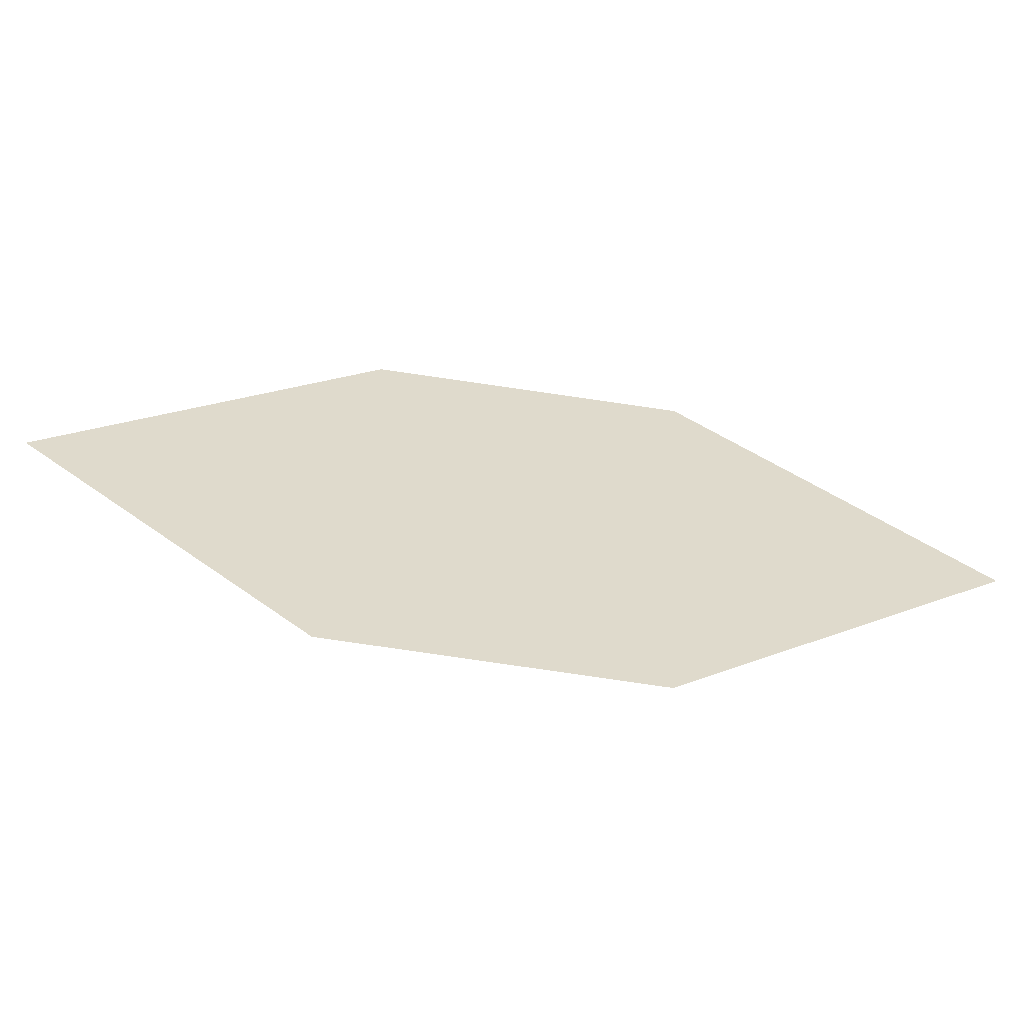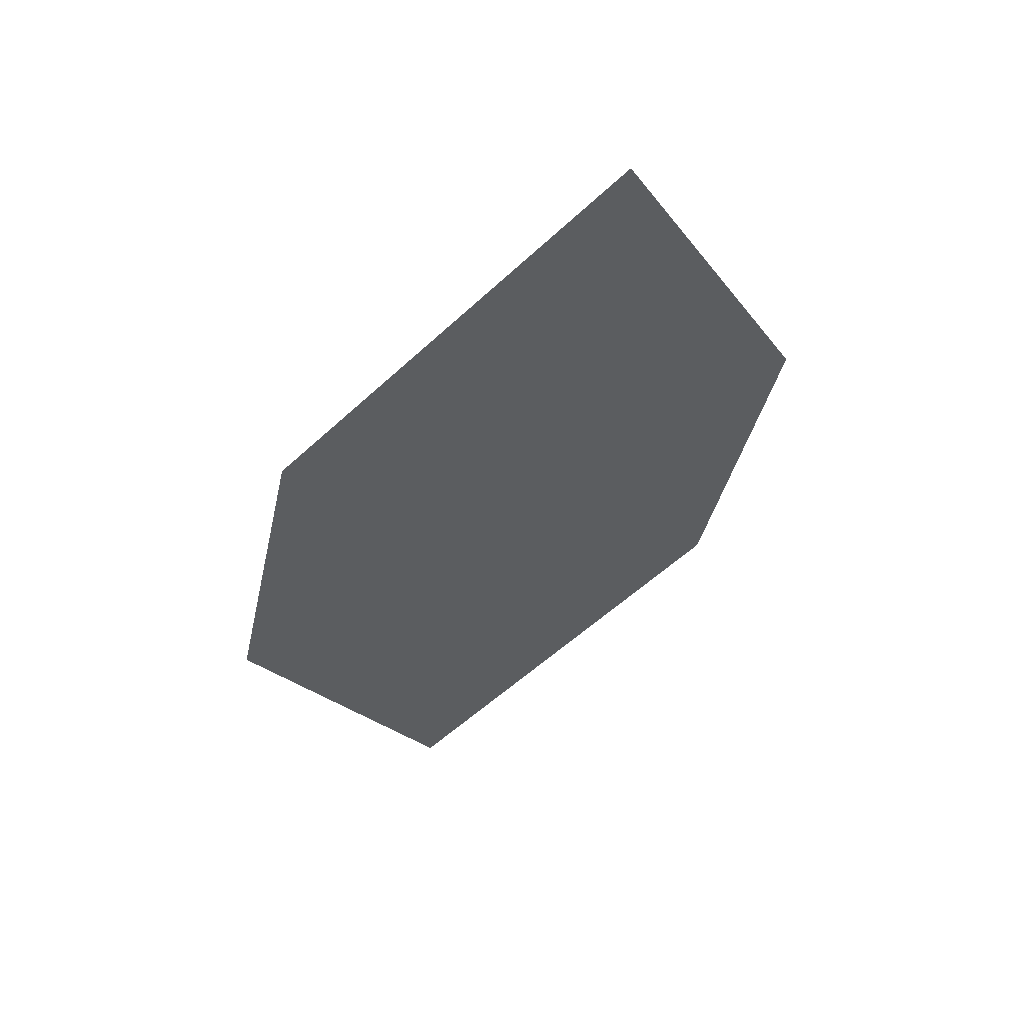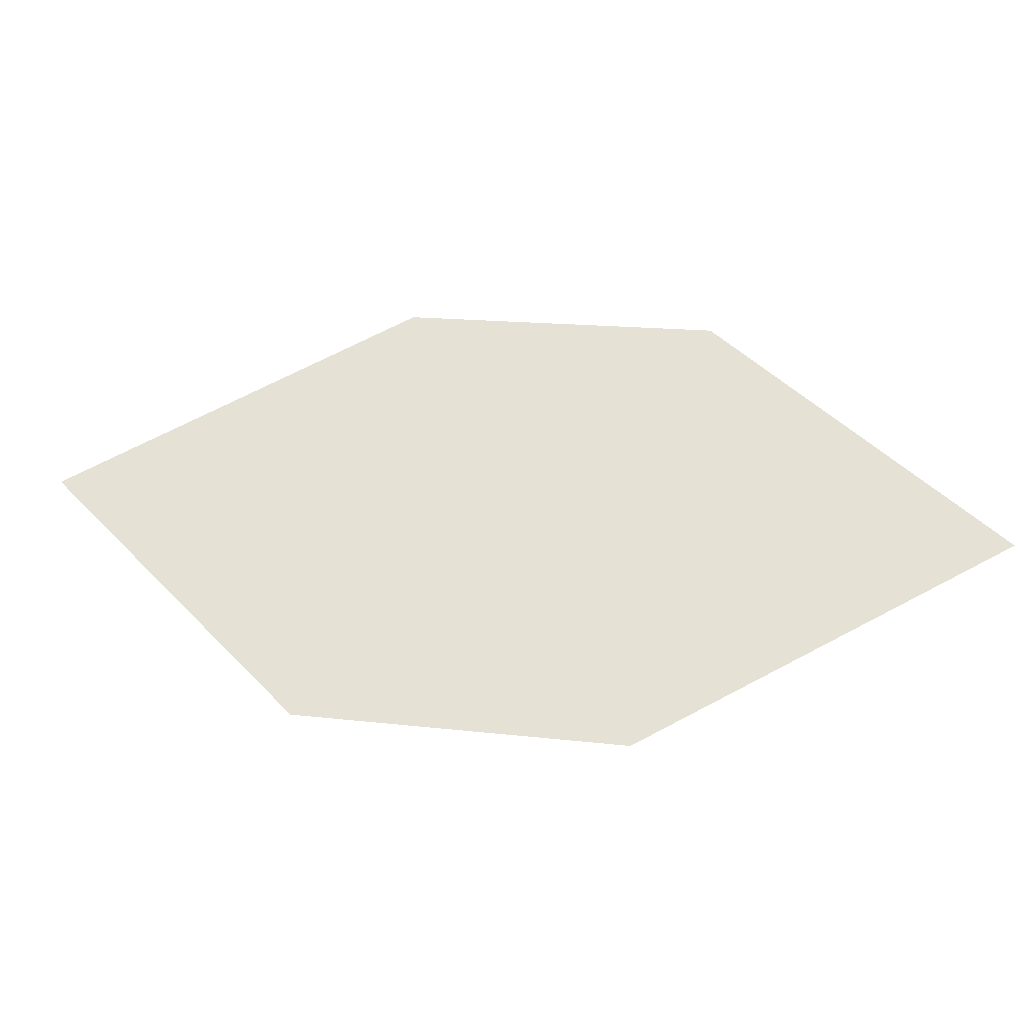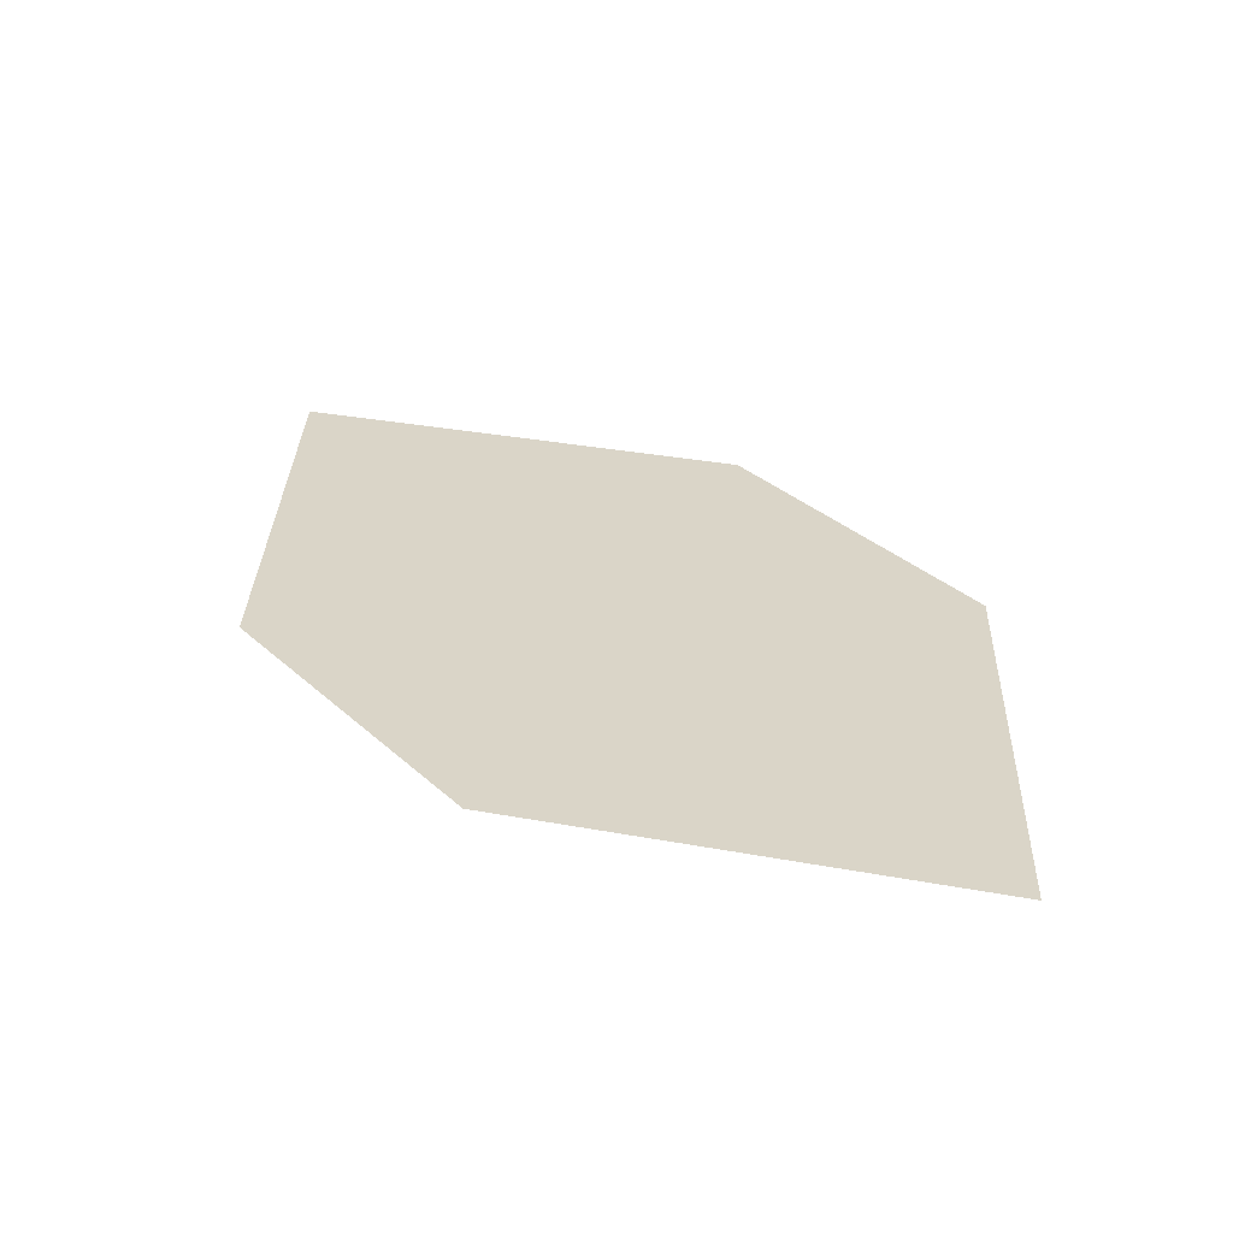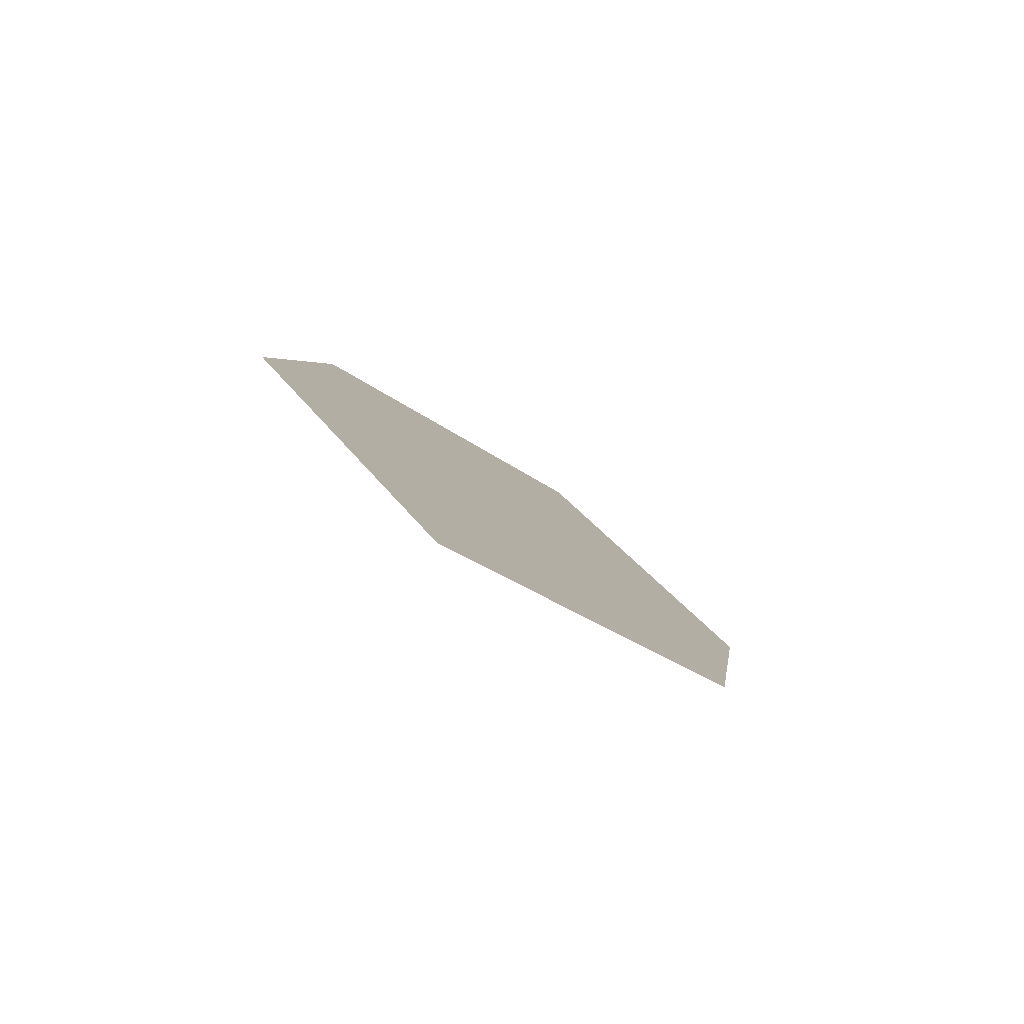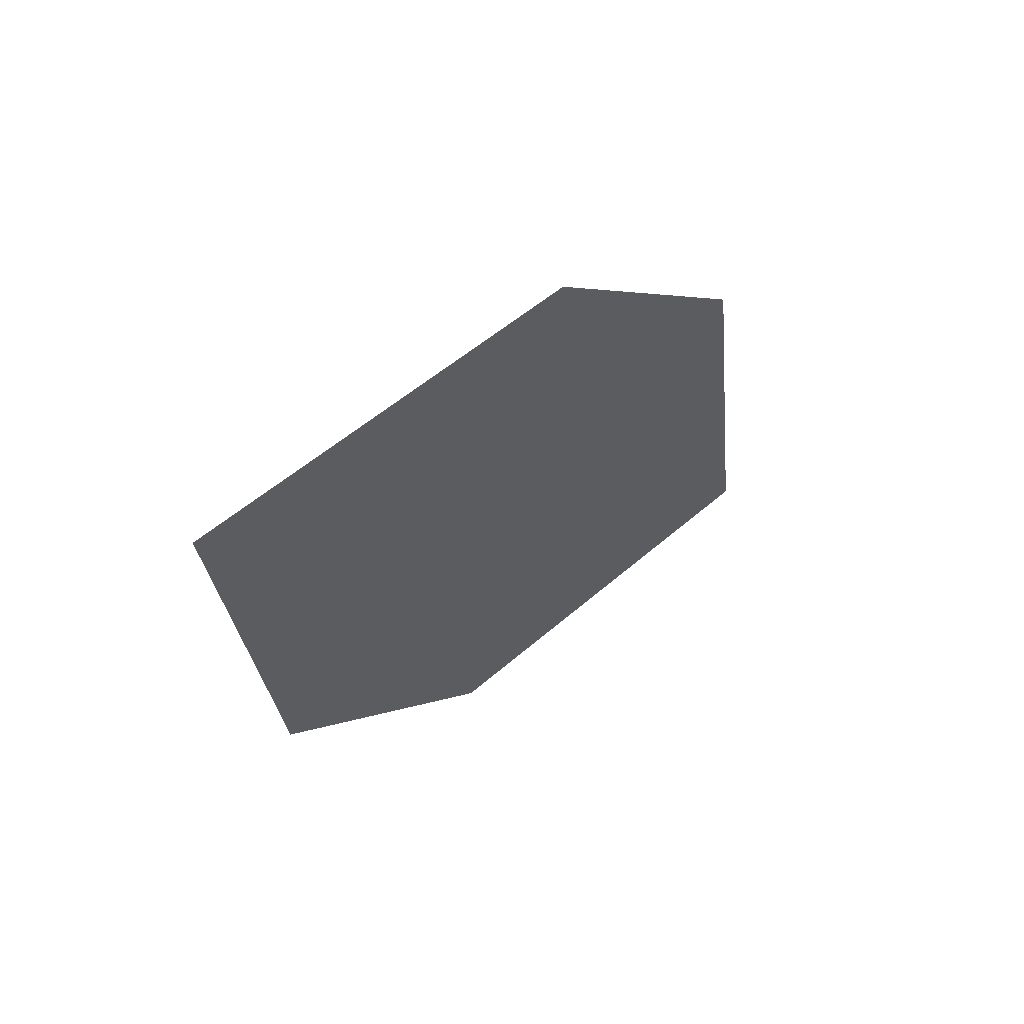
<metadata>
{"format":"obj","ext":"obj","renderer":"f3d","projection":"perspective","resolution":1024,"background":"white","views":[{"elev":-32.0,"azim":29.4,"up":"+Z"},{"elev":-69.7,"azim":-95.6,"up":"+Y"},{"elev":-12.9,"azim":46.5,"up":"+Z"},{"elev":73.7,"azim":52.1,"up":"+Y"},{"elev":36.9,"azim":106.0,"up":"+Y"},{"elev":-37.2,"azim":-43.6,"up":"+Y"}]}
</metadata>
<code>
o leaves.133
v 0.02754 0.05734 1.211
v 0.07082 0.06736 1.173
v 0.1398 0.1334 1.195
v 0.05912 0.098 1.238
v 0.09655 0.1233 1.233
v 0.1082 0.09271 1.168
f 1 2 6 3
f 1 3 5 4

</code>
